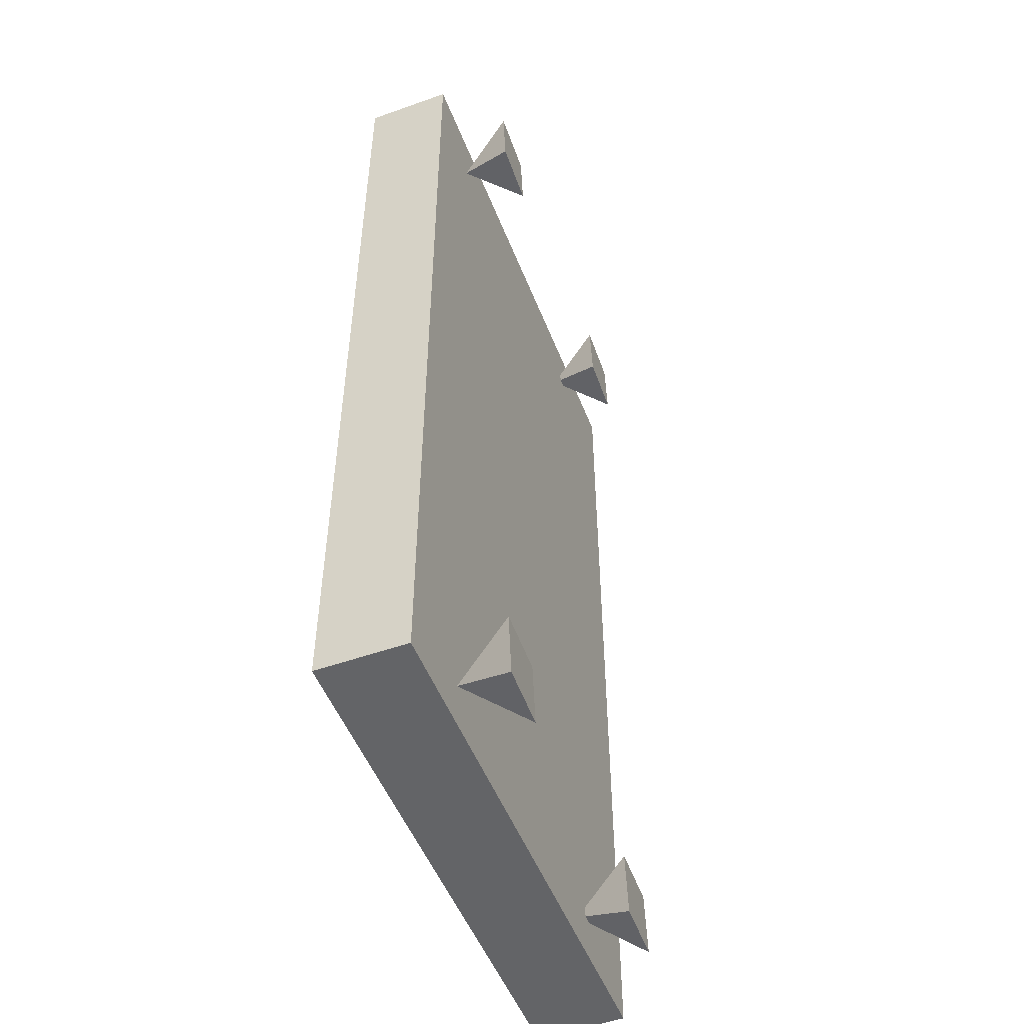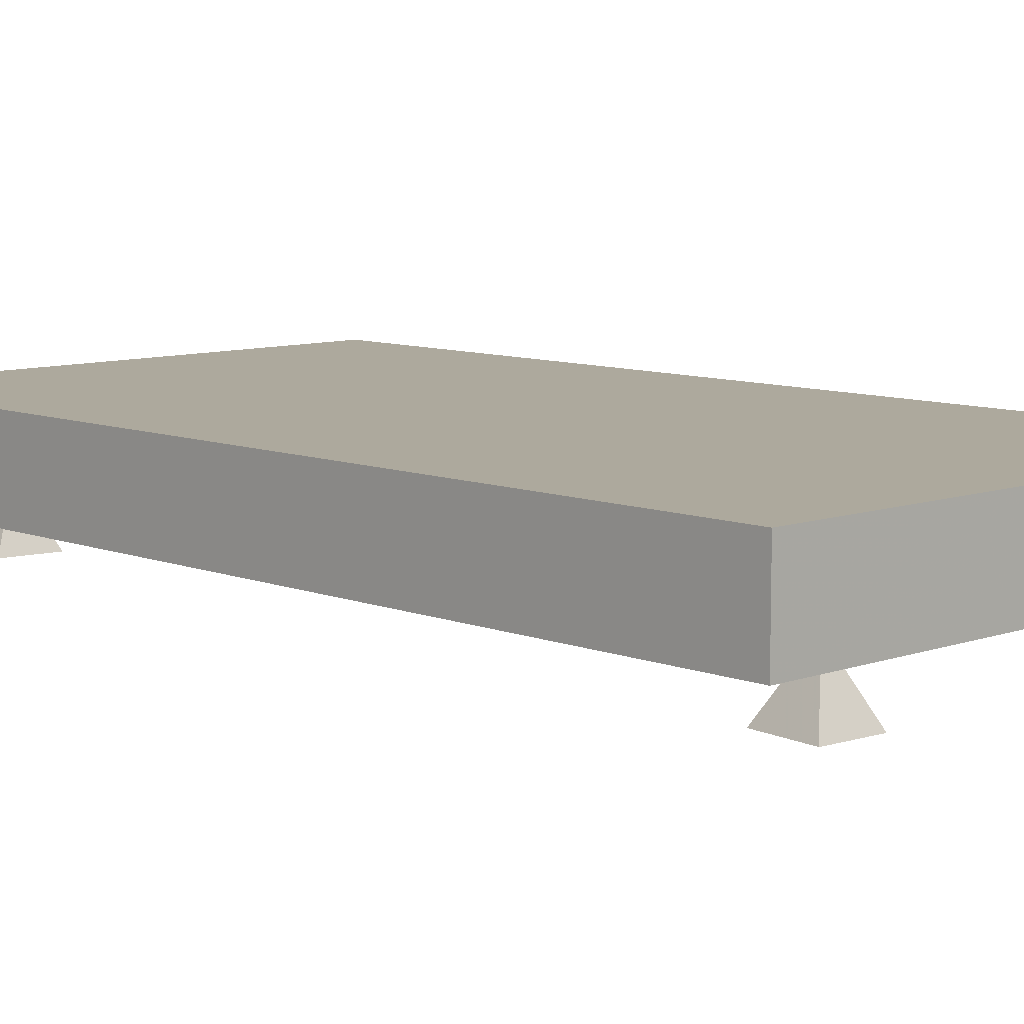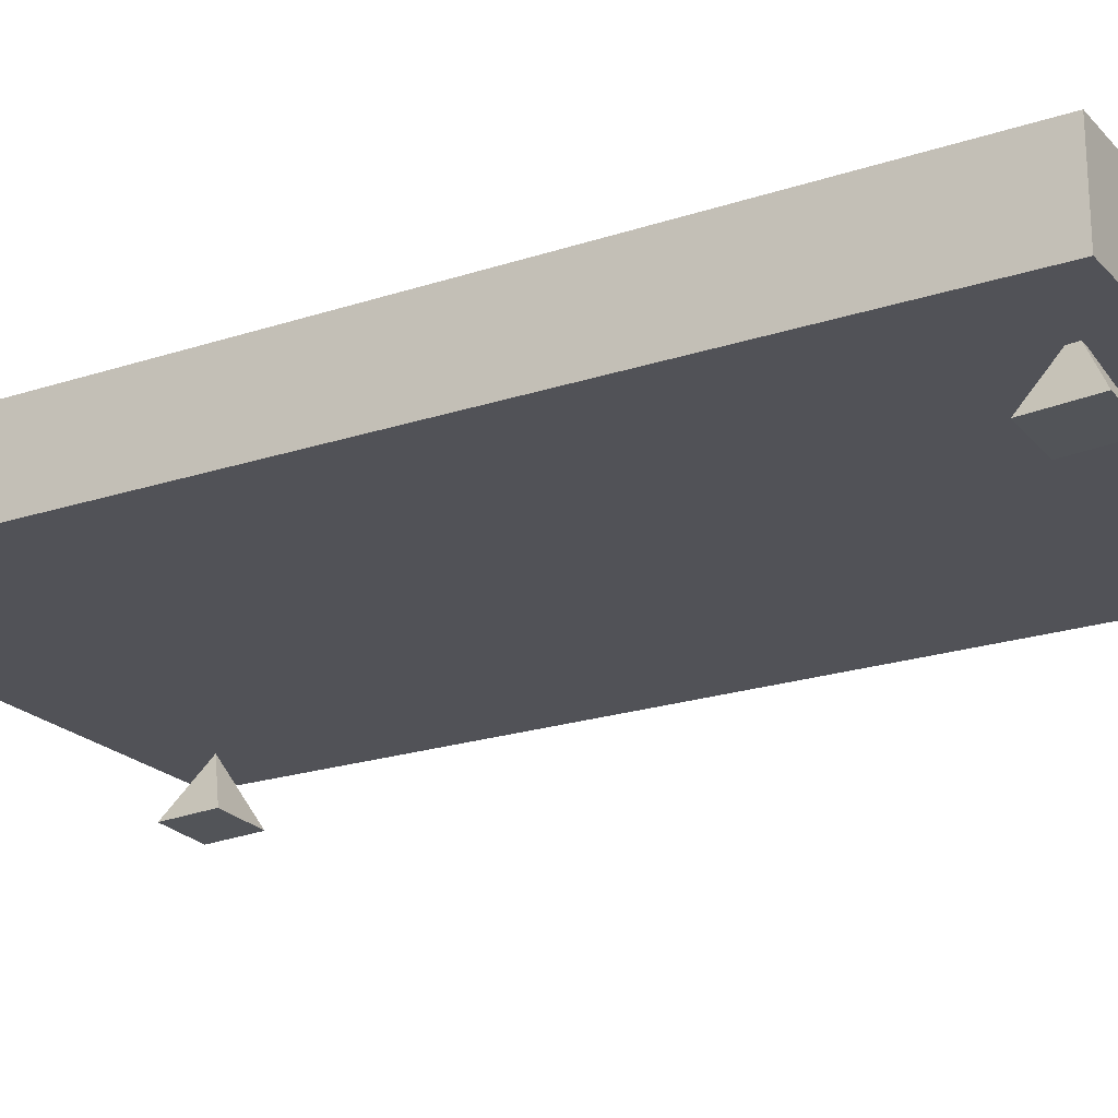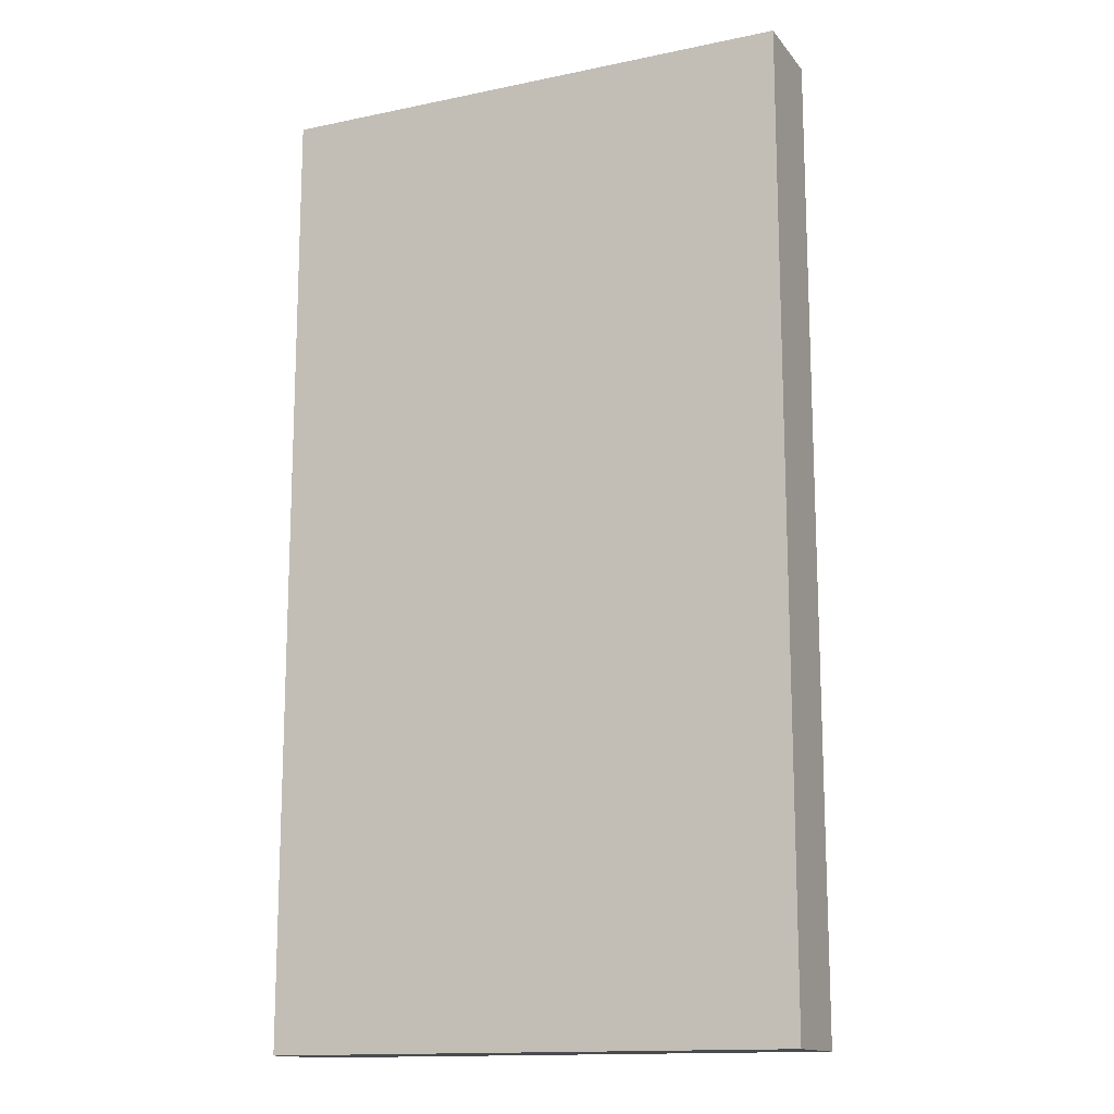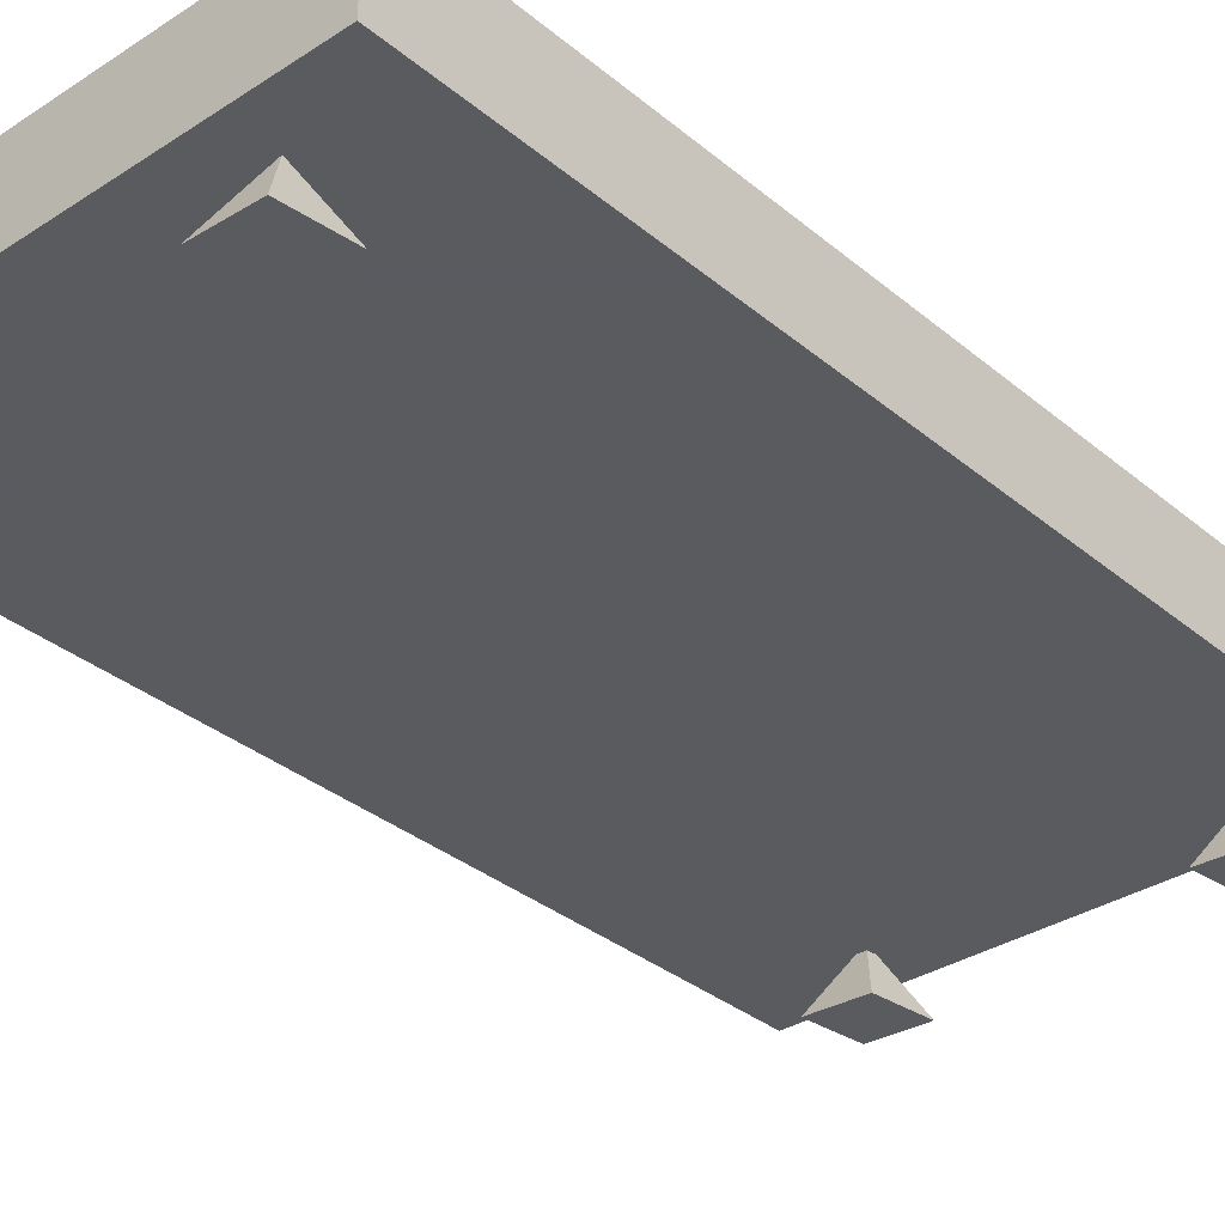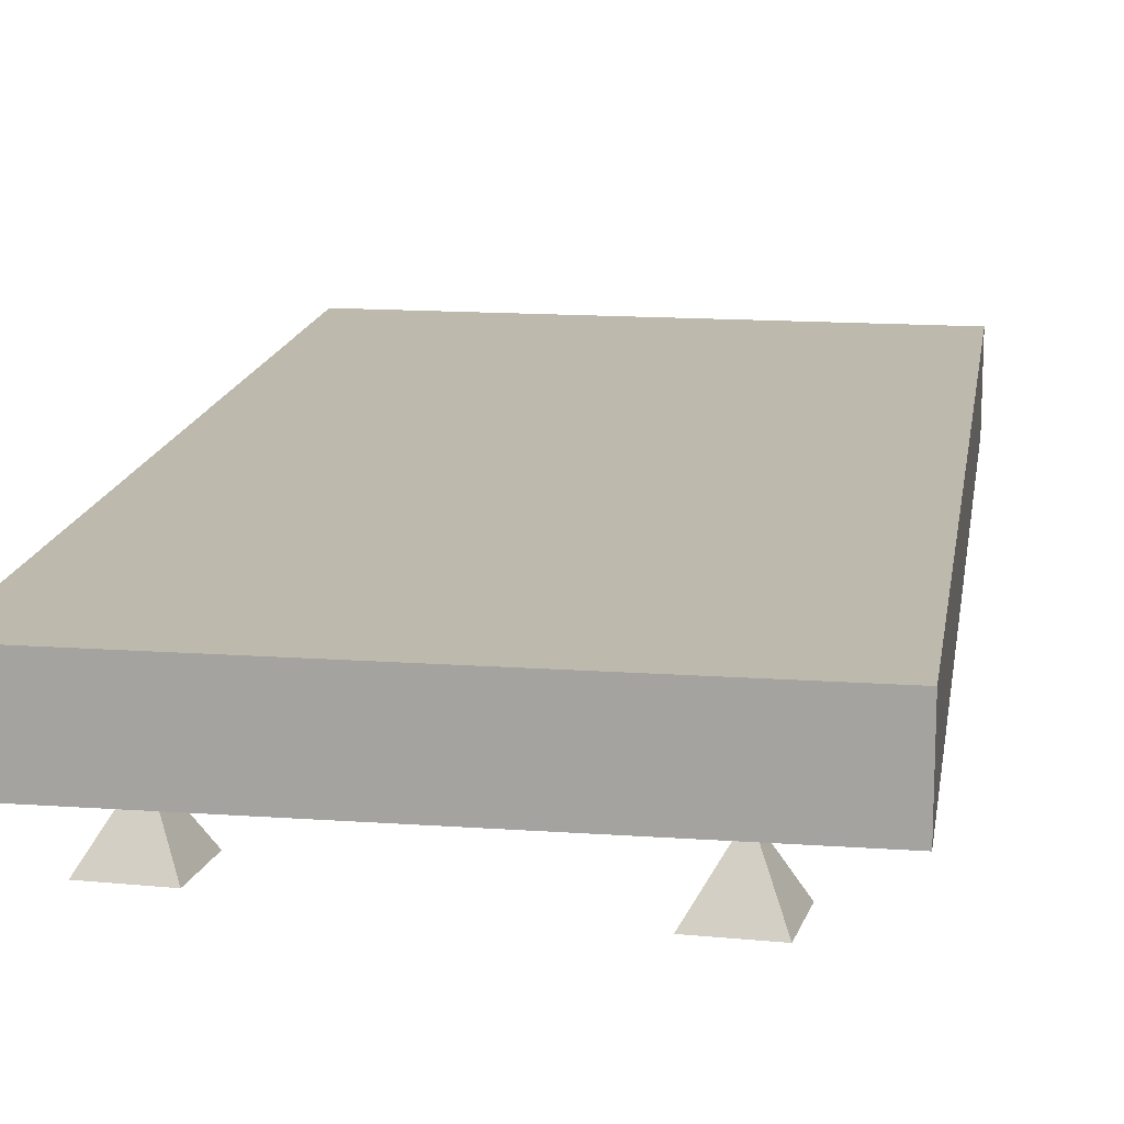
<metadata>
{"format":"obj","ext":"obj","renderer":"f3d","projection":"perspective","resolution":1024,"background":"white","views":[{"elev":-51.2,"azim":-68.9,"up":"+Z"},{"elev":8.9,"azim":136.3,"up":"+Y"},{"elev":-21.6,"azim":120.3,"up":"+Y"},{"elev":-14.5,"azim":-155.6,"up":"+Z"},{"elev":-33.5,"azim":-138.4,"up":"+Y"},{"elev":15.1,"azim":-171.4,"up":"+Y"}]}
</metadata>
<code>
v 0.315 0.05021 -1.925
v 0.4334 0.3251 -1.786
v 0.5989 0.05843 -1.929
v 0.5674 0.05751 -1.647
v 0.2835 0.0493 -1.642
f 1 2 3
f 3 2 4
f 3 5 1
f 4 2 5
f 5 2 1
f 3 4 5
v 0.2178 0.0474 2.027
v 0.3362 0.3223 2.166
v 0.5017 0.05561 2.023
v 0.4703 0.0547 2.305
v 0.1863 0.04649 2.309
f 6 7 8
f 8 7 9
f 8 10 6
f 9 7 10
f 10 7 6
f 8 9 10
v -1.197 0.006476 -1.949
v -1.078 0.2814 -1.81
v -0.9126 0.01469 -1.954
v -0.9441 0.01378 -1.671
v -1.228 0.005564 -1.667
f 11 12 13
f 13 12 14
f 13 15 11
f 14 12 15
f 15 12 11
f 13 14 15
v -1.295 0.00362 1.968
v -1.177 0.2786 2.107
v -1.011 0.01184 1.964
v -1.043 0.01093 2.246
v -1.327 0.00271 2.251
f 16 17 18
f 18 17 19
f 18 20 16
f 19 17 20
f 20 17 16
f 18 19 20
v -1.525 0.2804 2.402
v -1.525 0.6847 2.402
v -1.525 0.2804 -2.012
v -1.525 0.6847 -2.012
v 0.8936 0.2804 2.402
v 0.8936 0.6847 2.402
v 0.8936 0.2804 -2.012
v 0.8936 0.6847 -2.012
f 22 23 21
f 24 27 23
f 28 25 27
f 26 21 25
f 27 21 23
f 24 26 28
f 22 24 23
f 24 28 27
f 28 26 25
f 26 22 21
f 27 25 21
f 24 22 26

</code>
